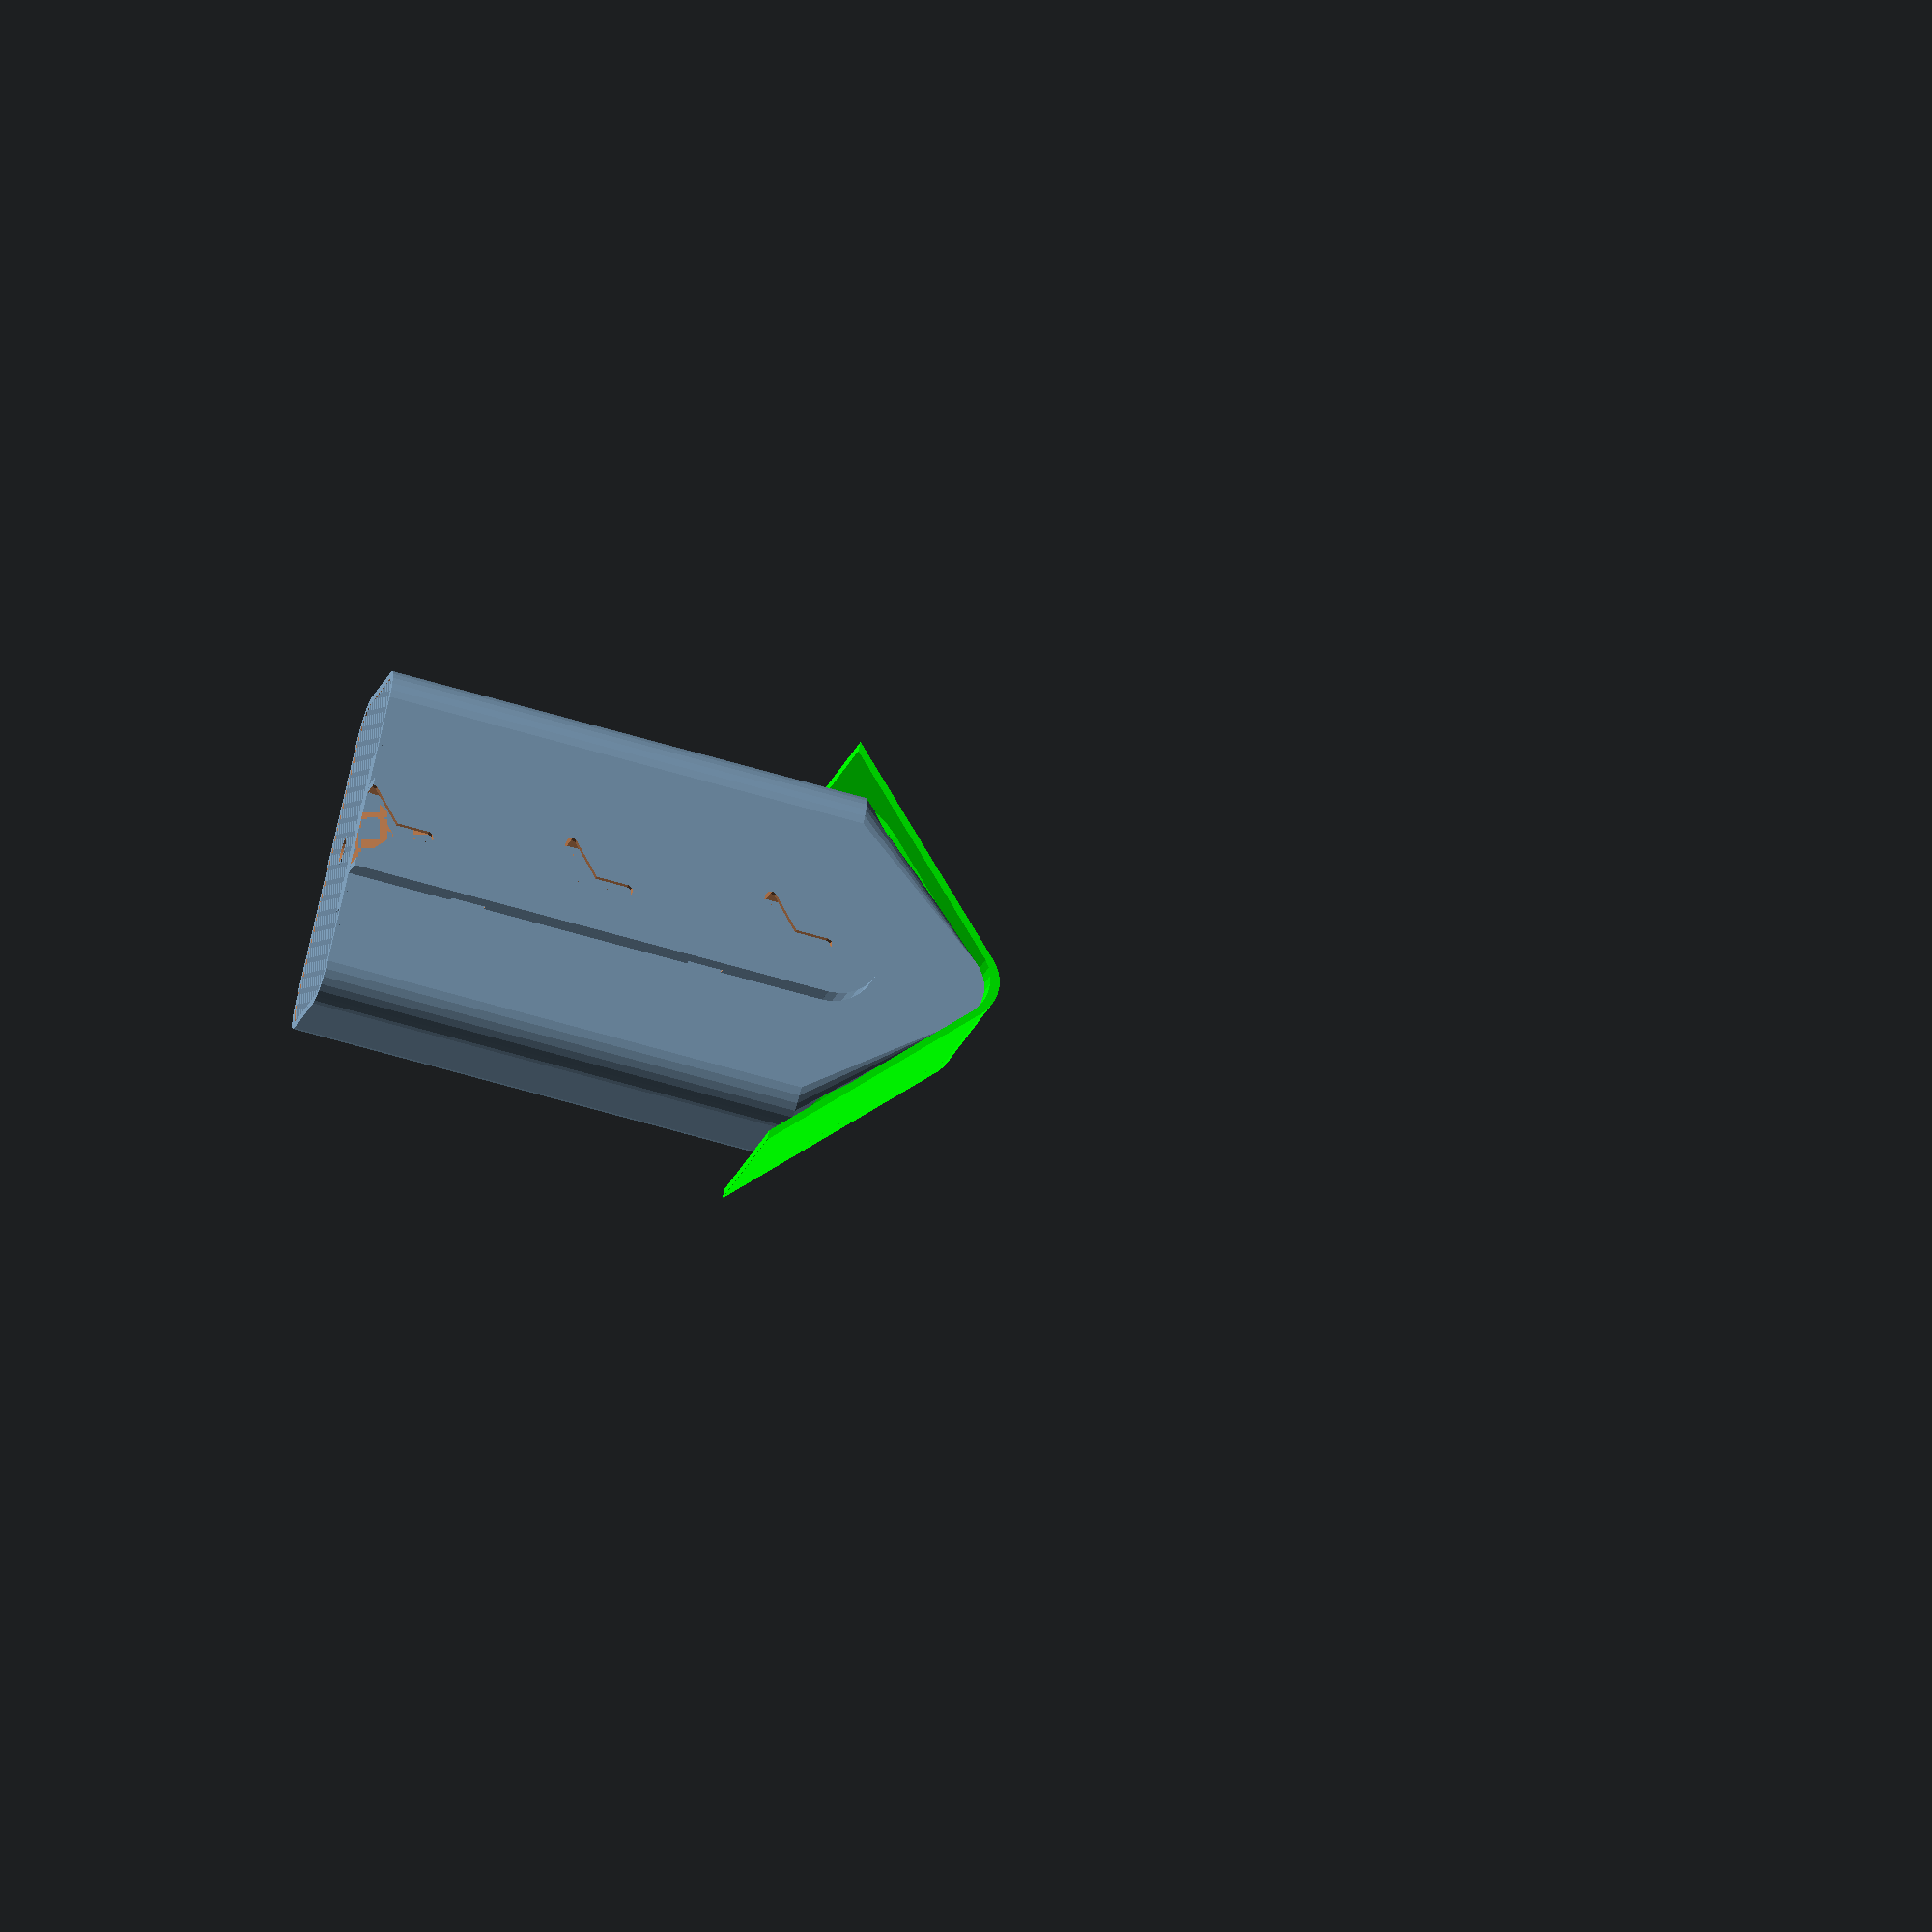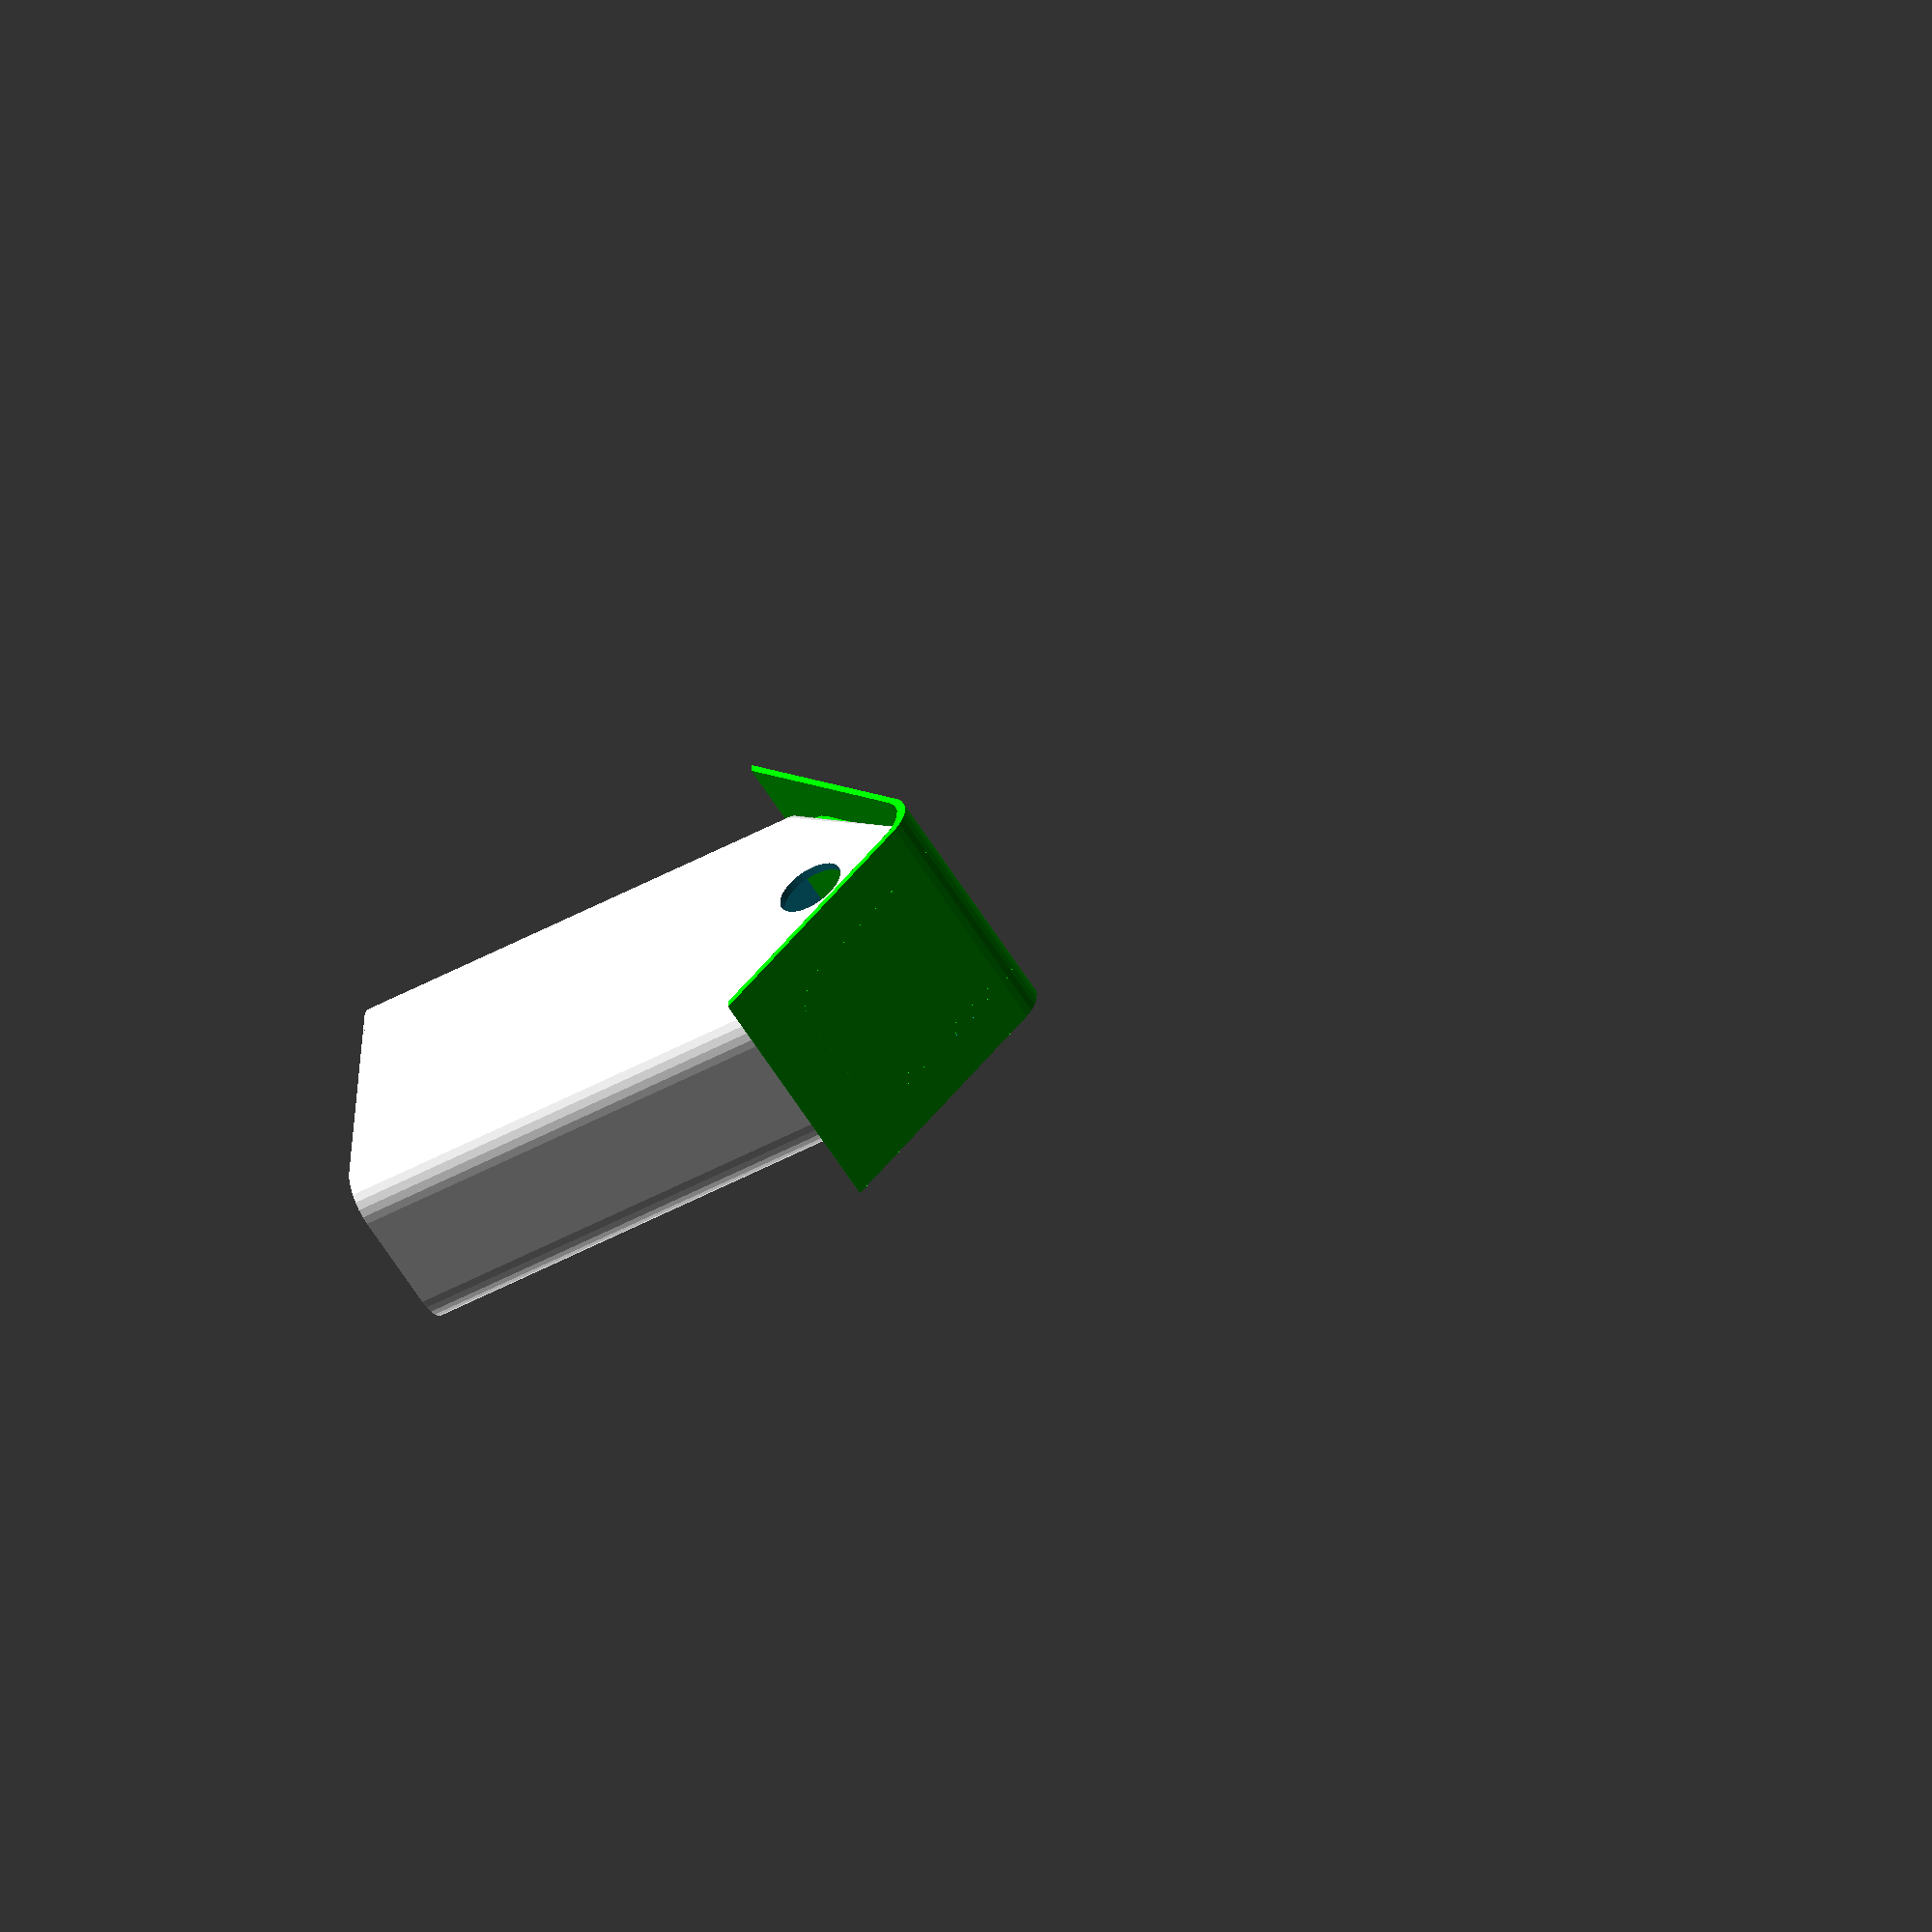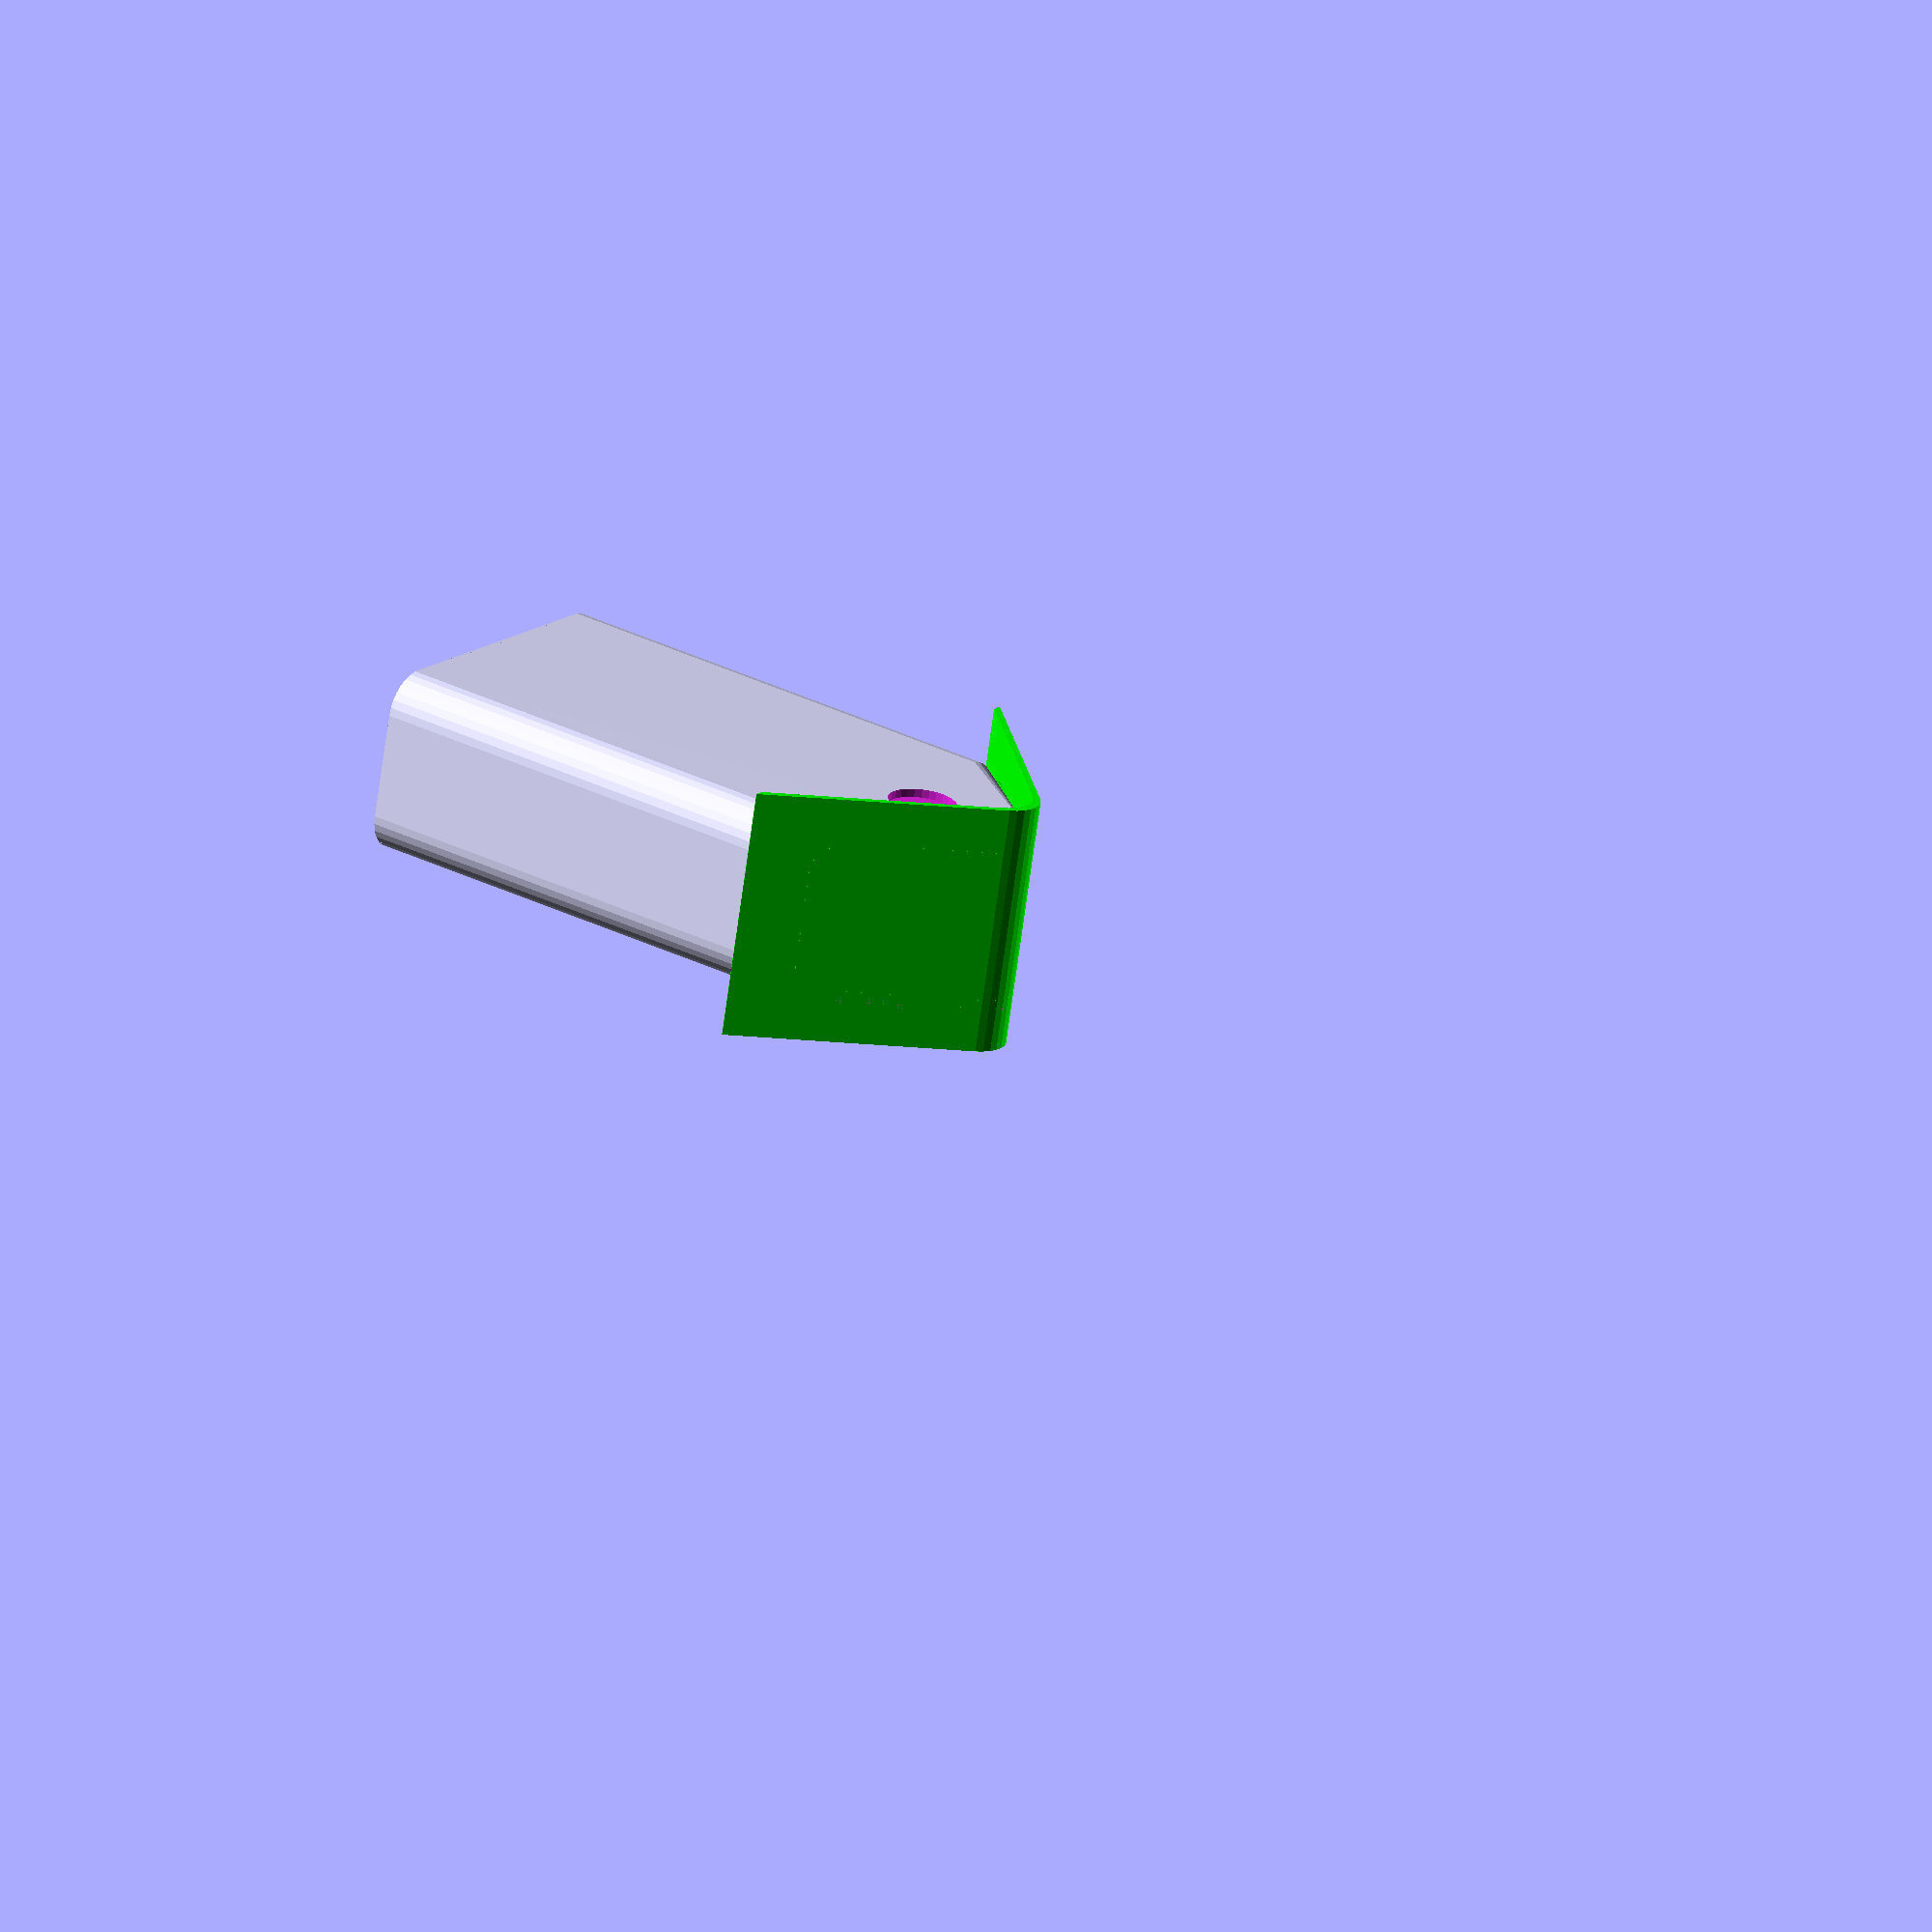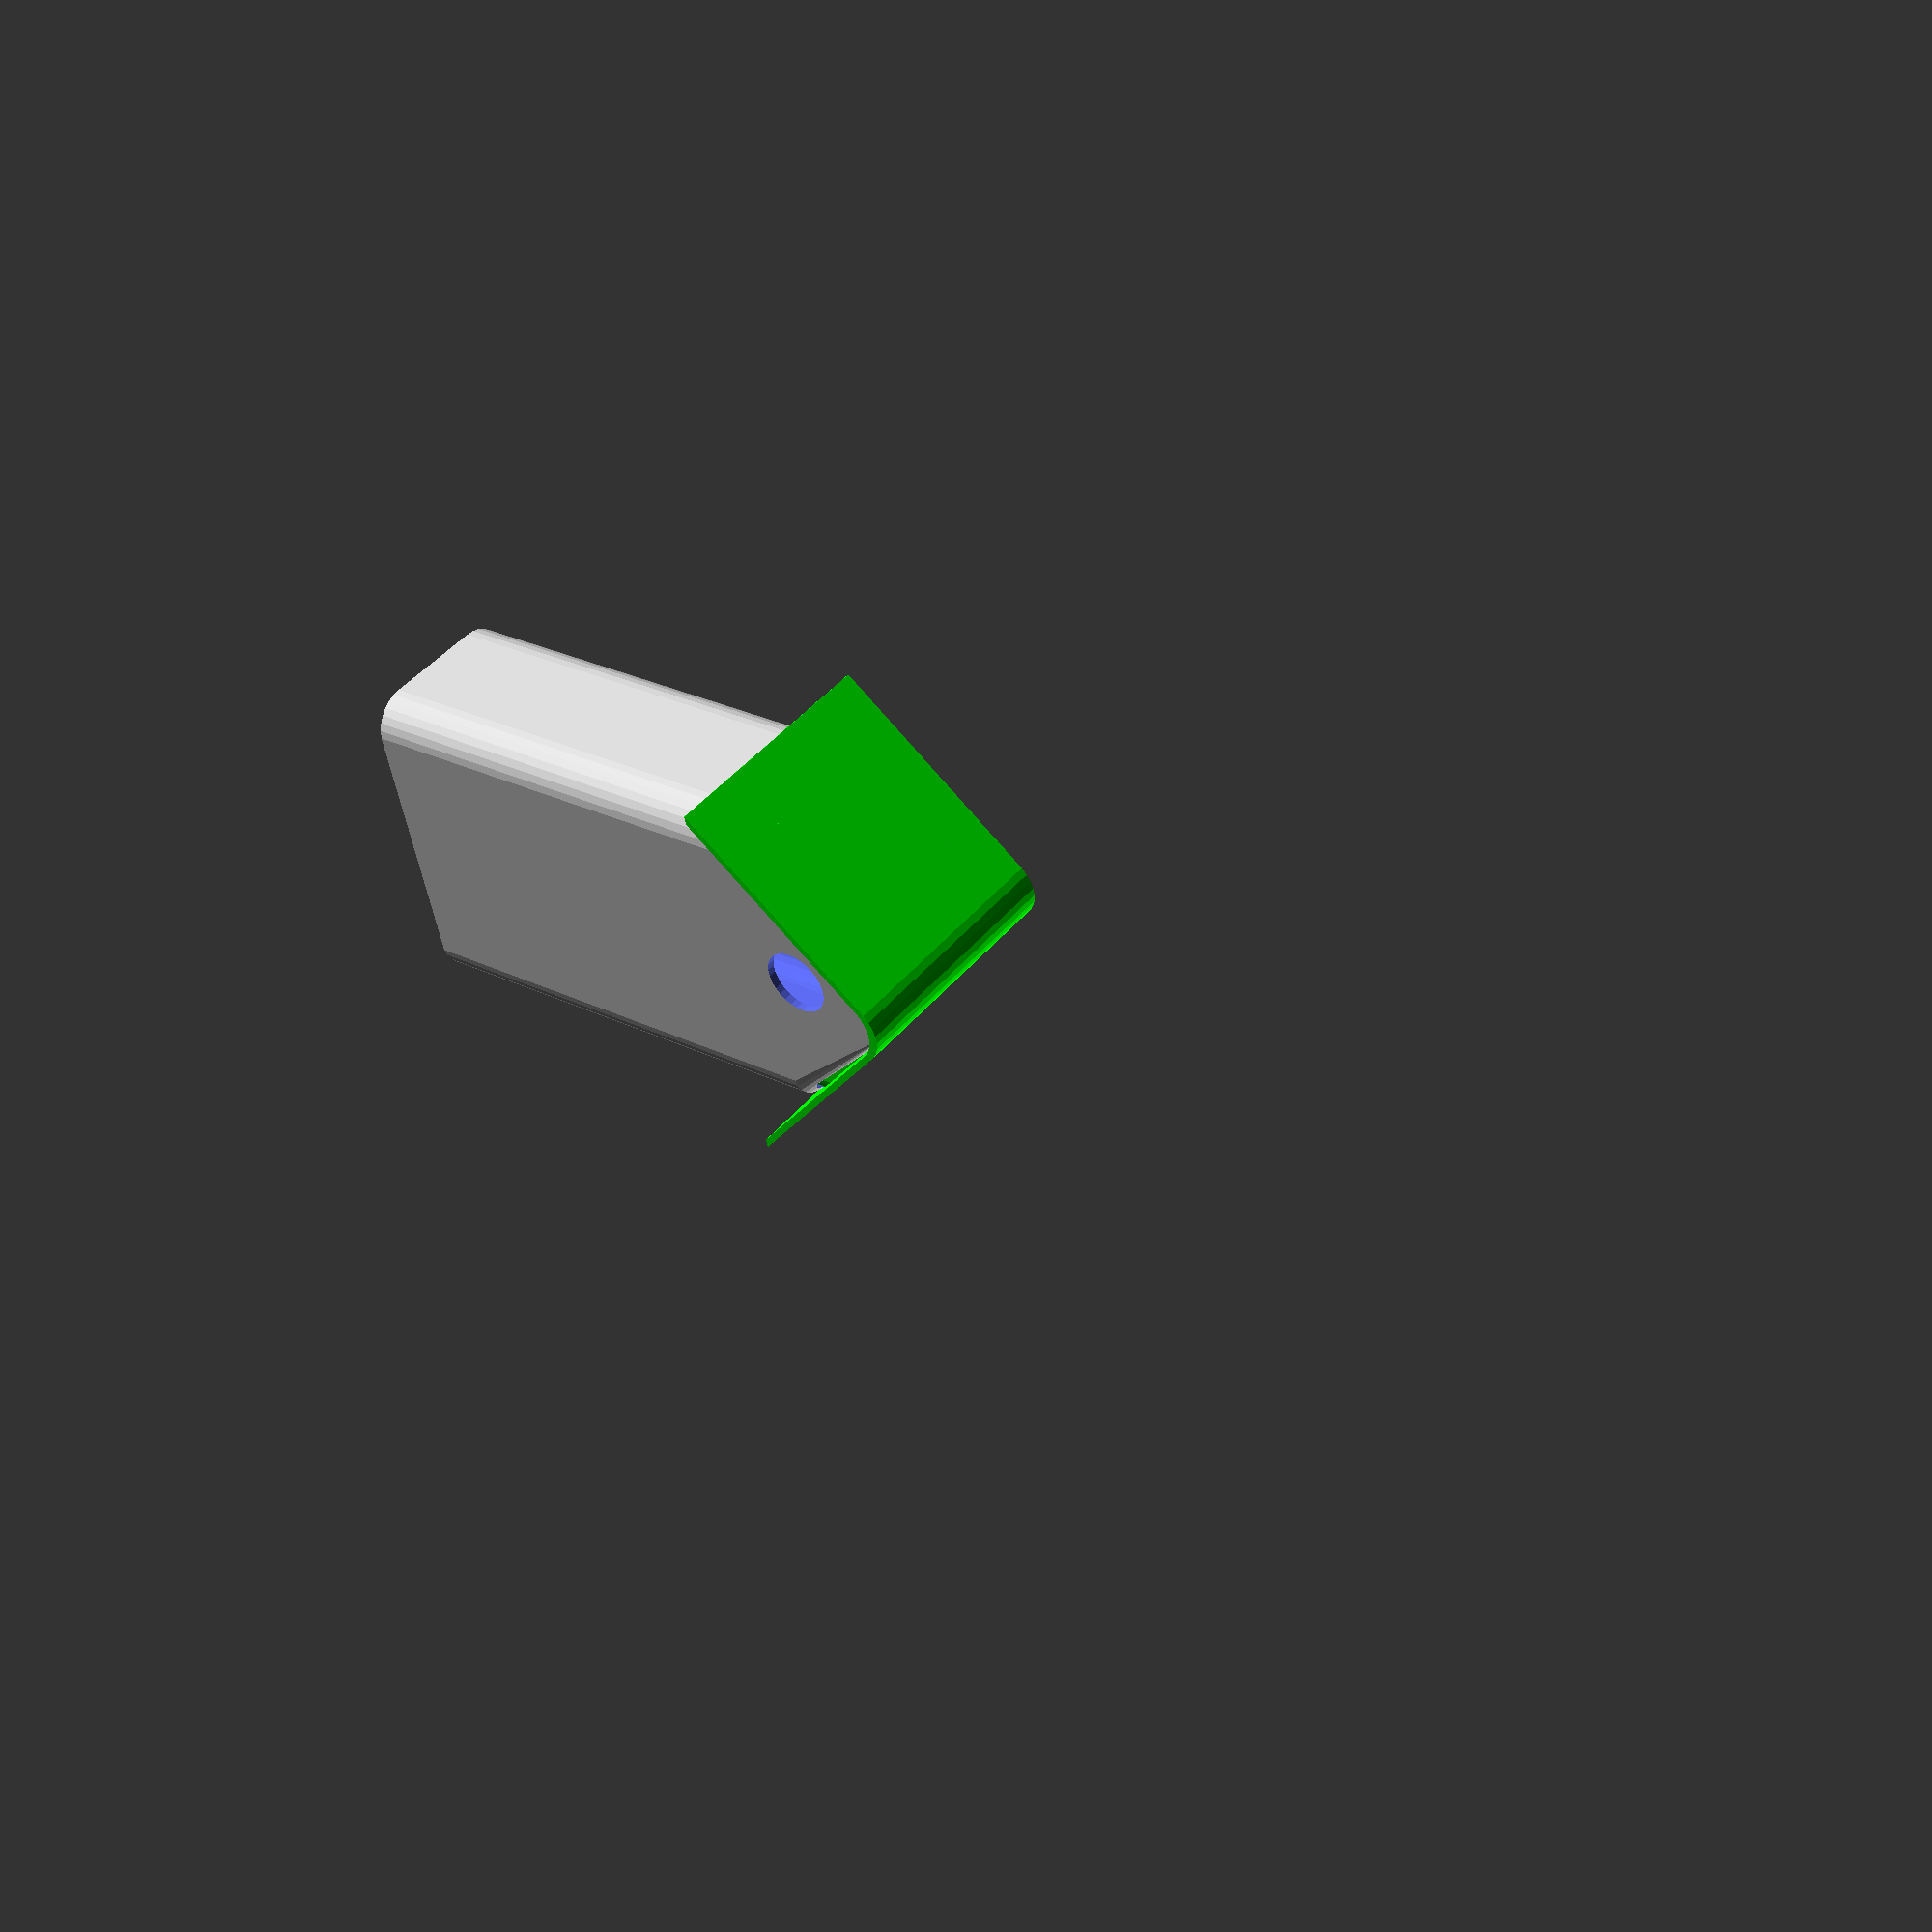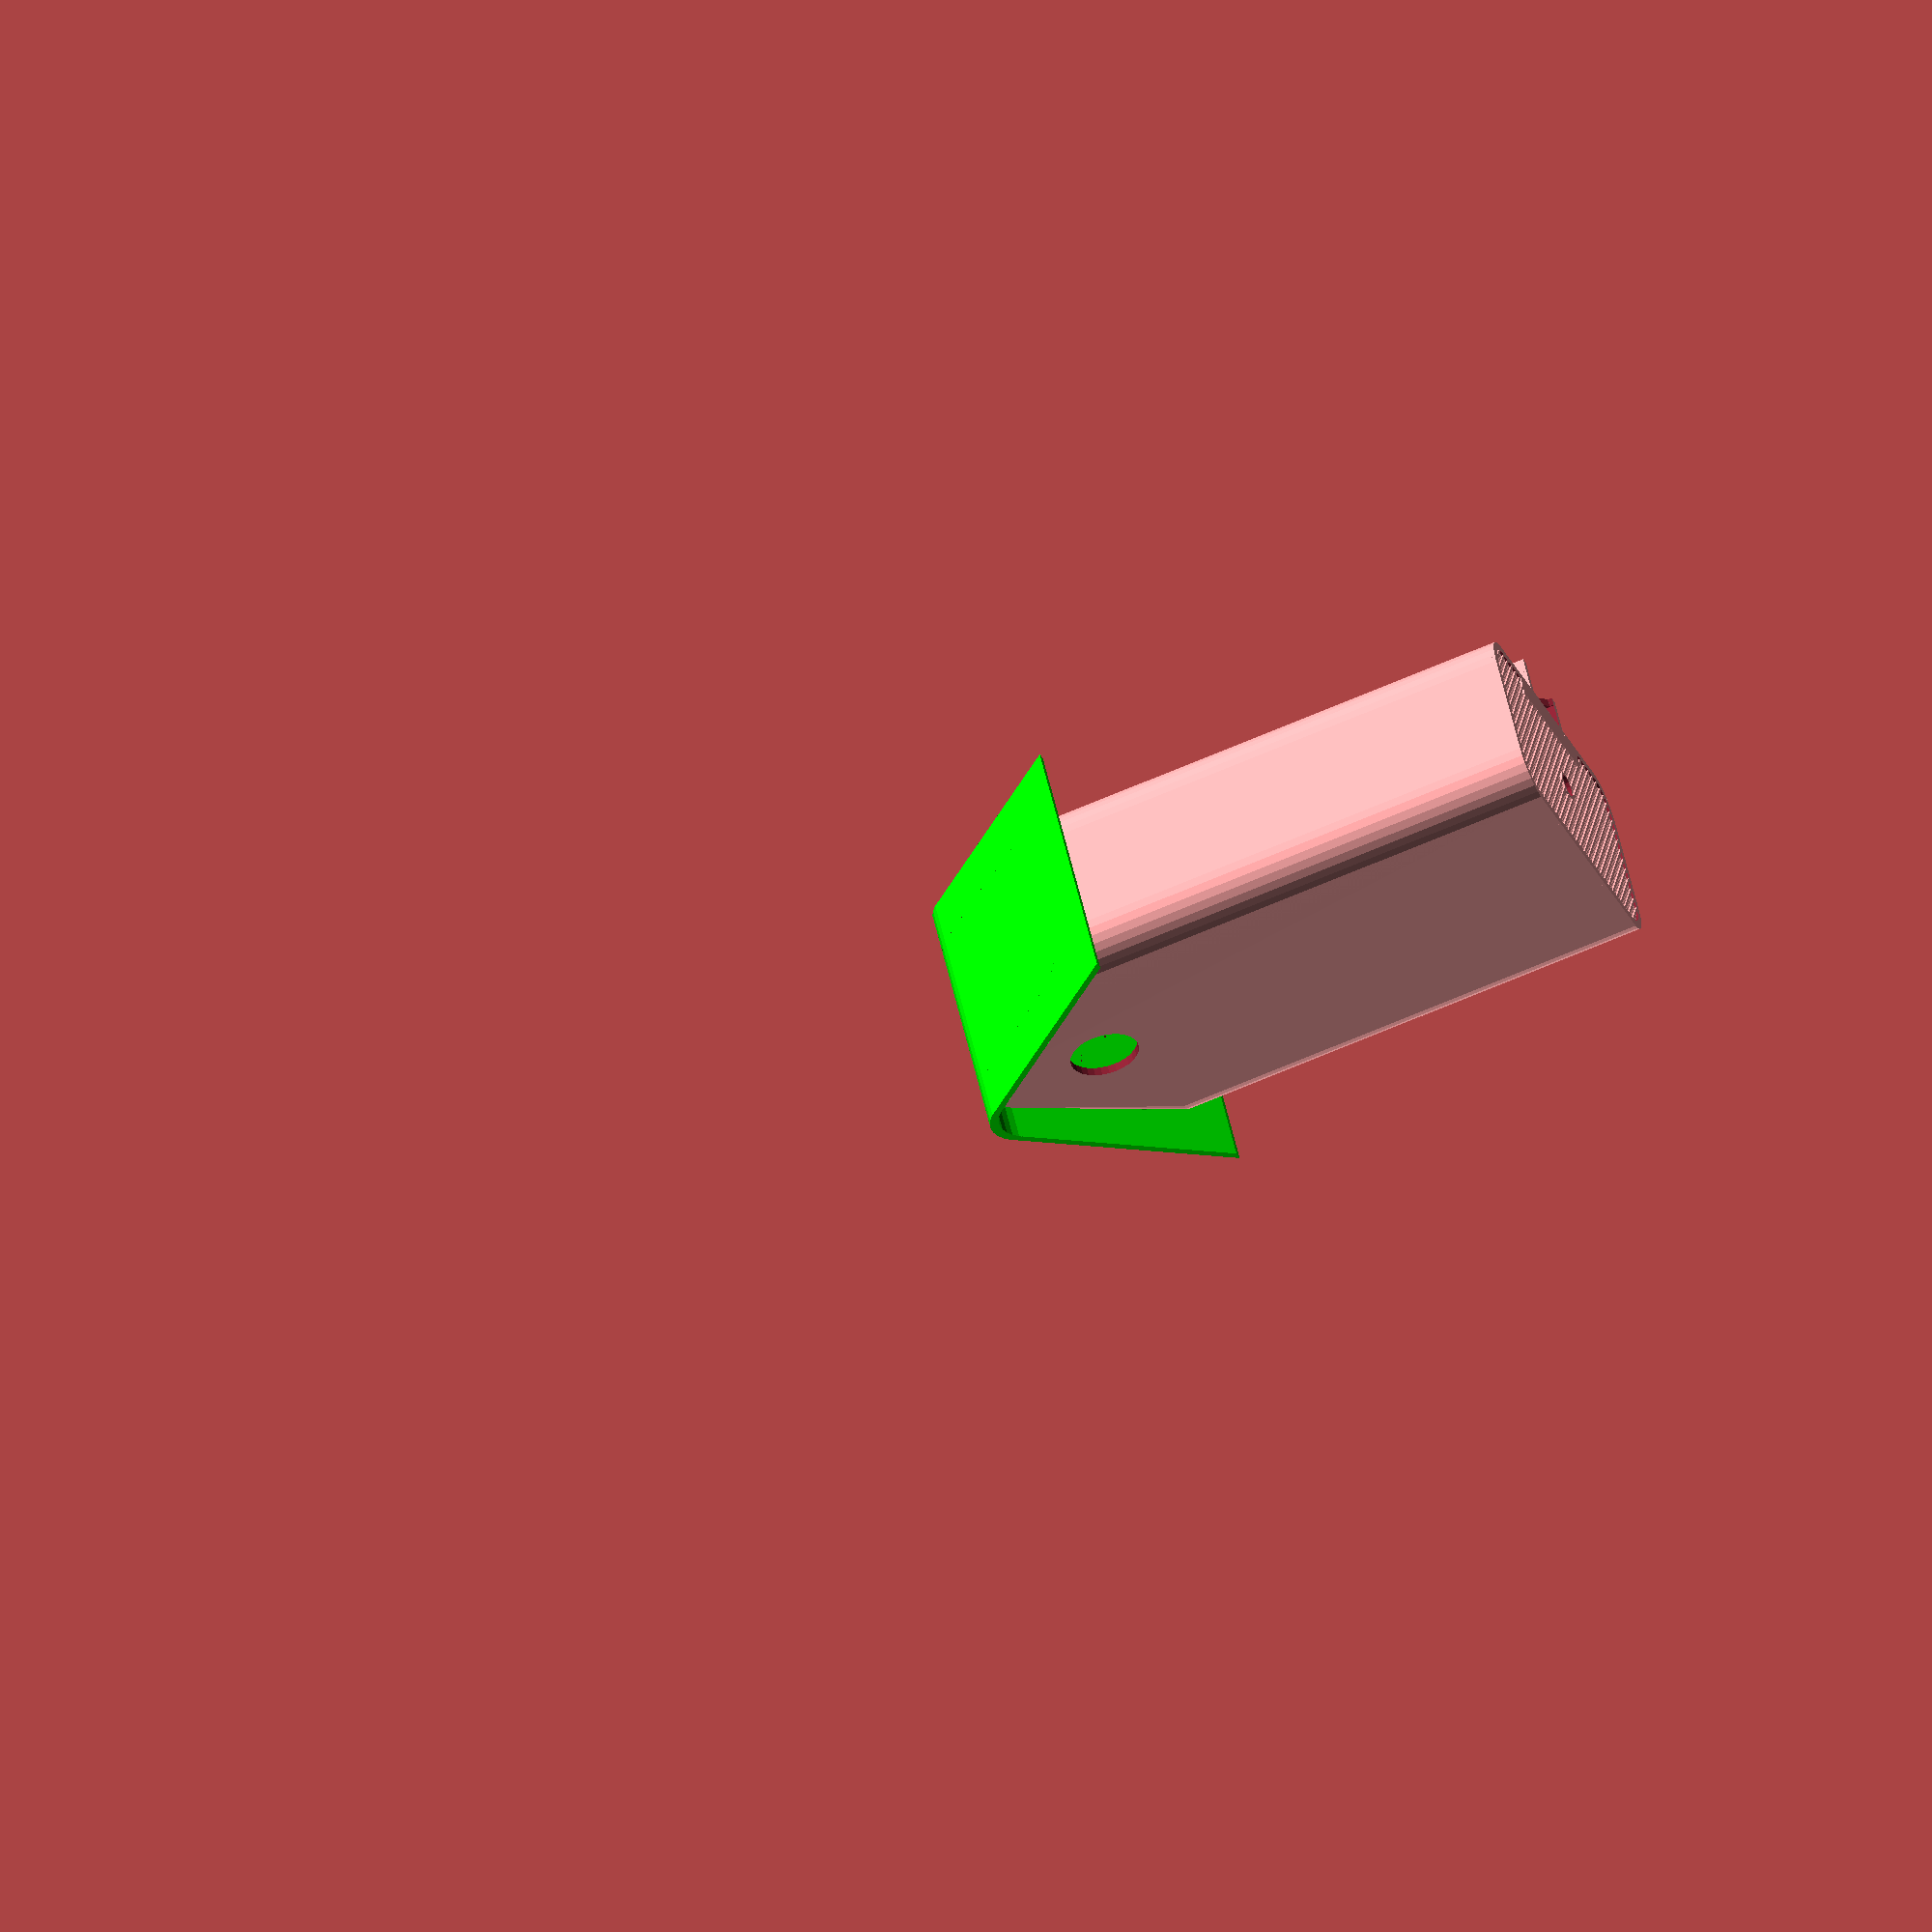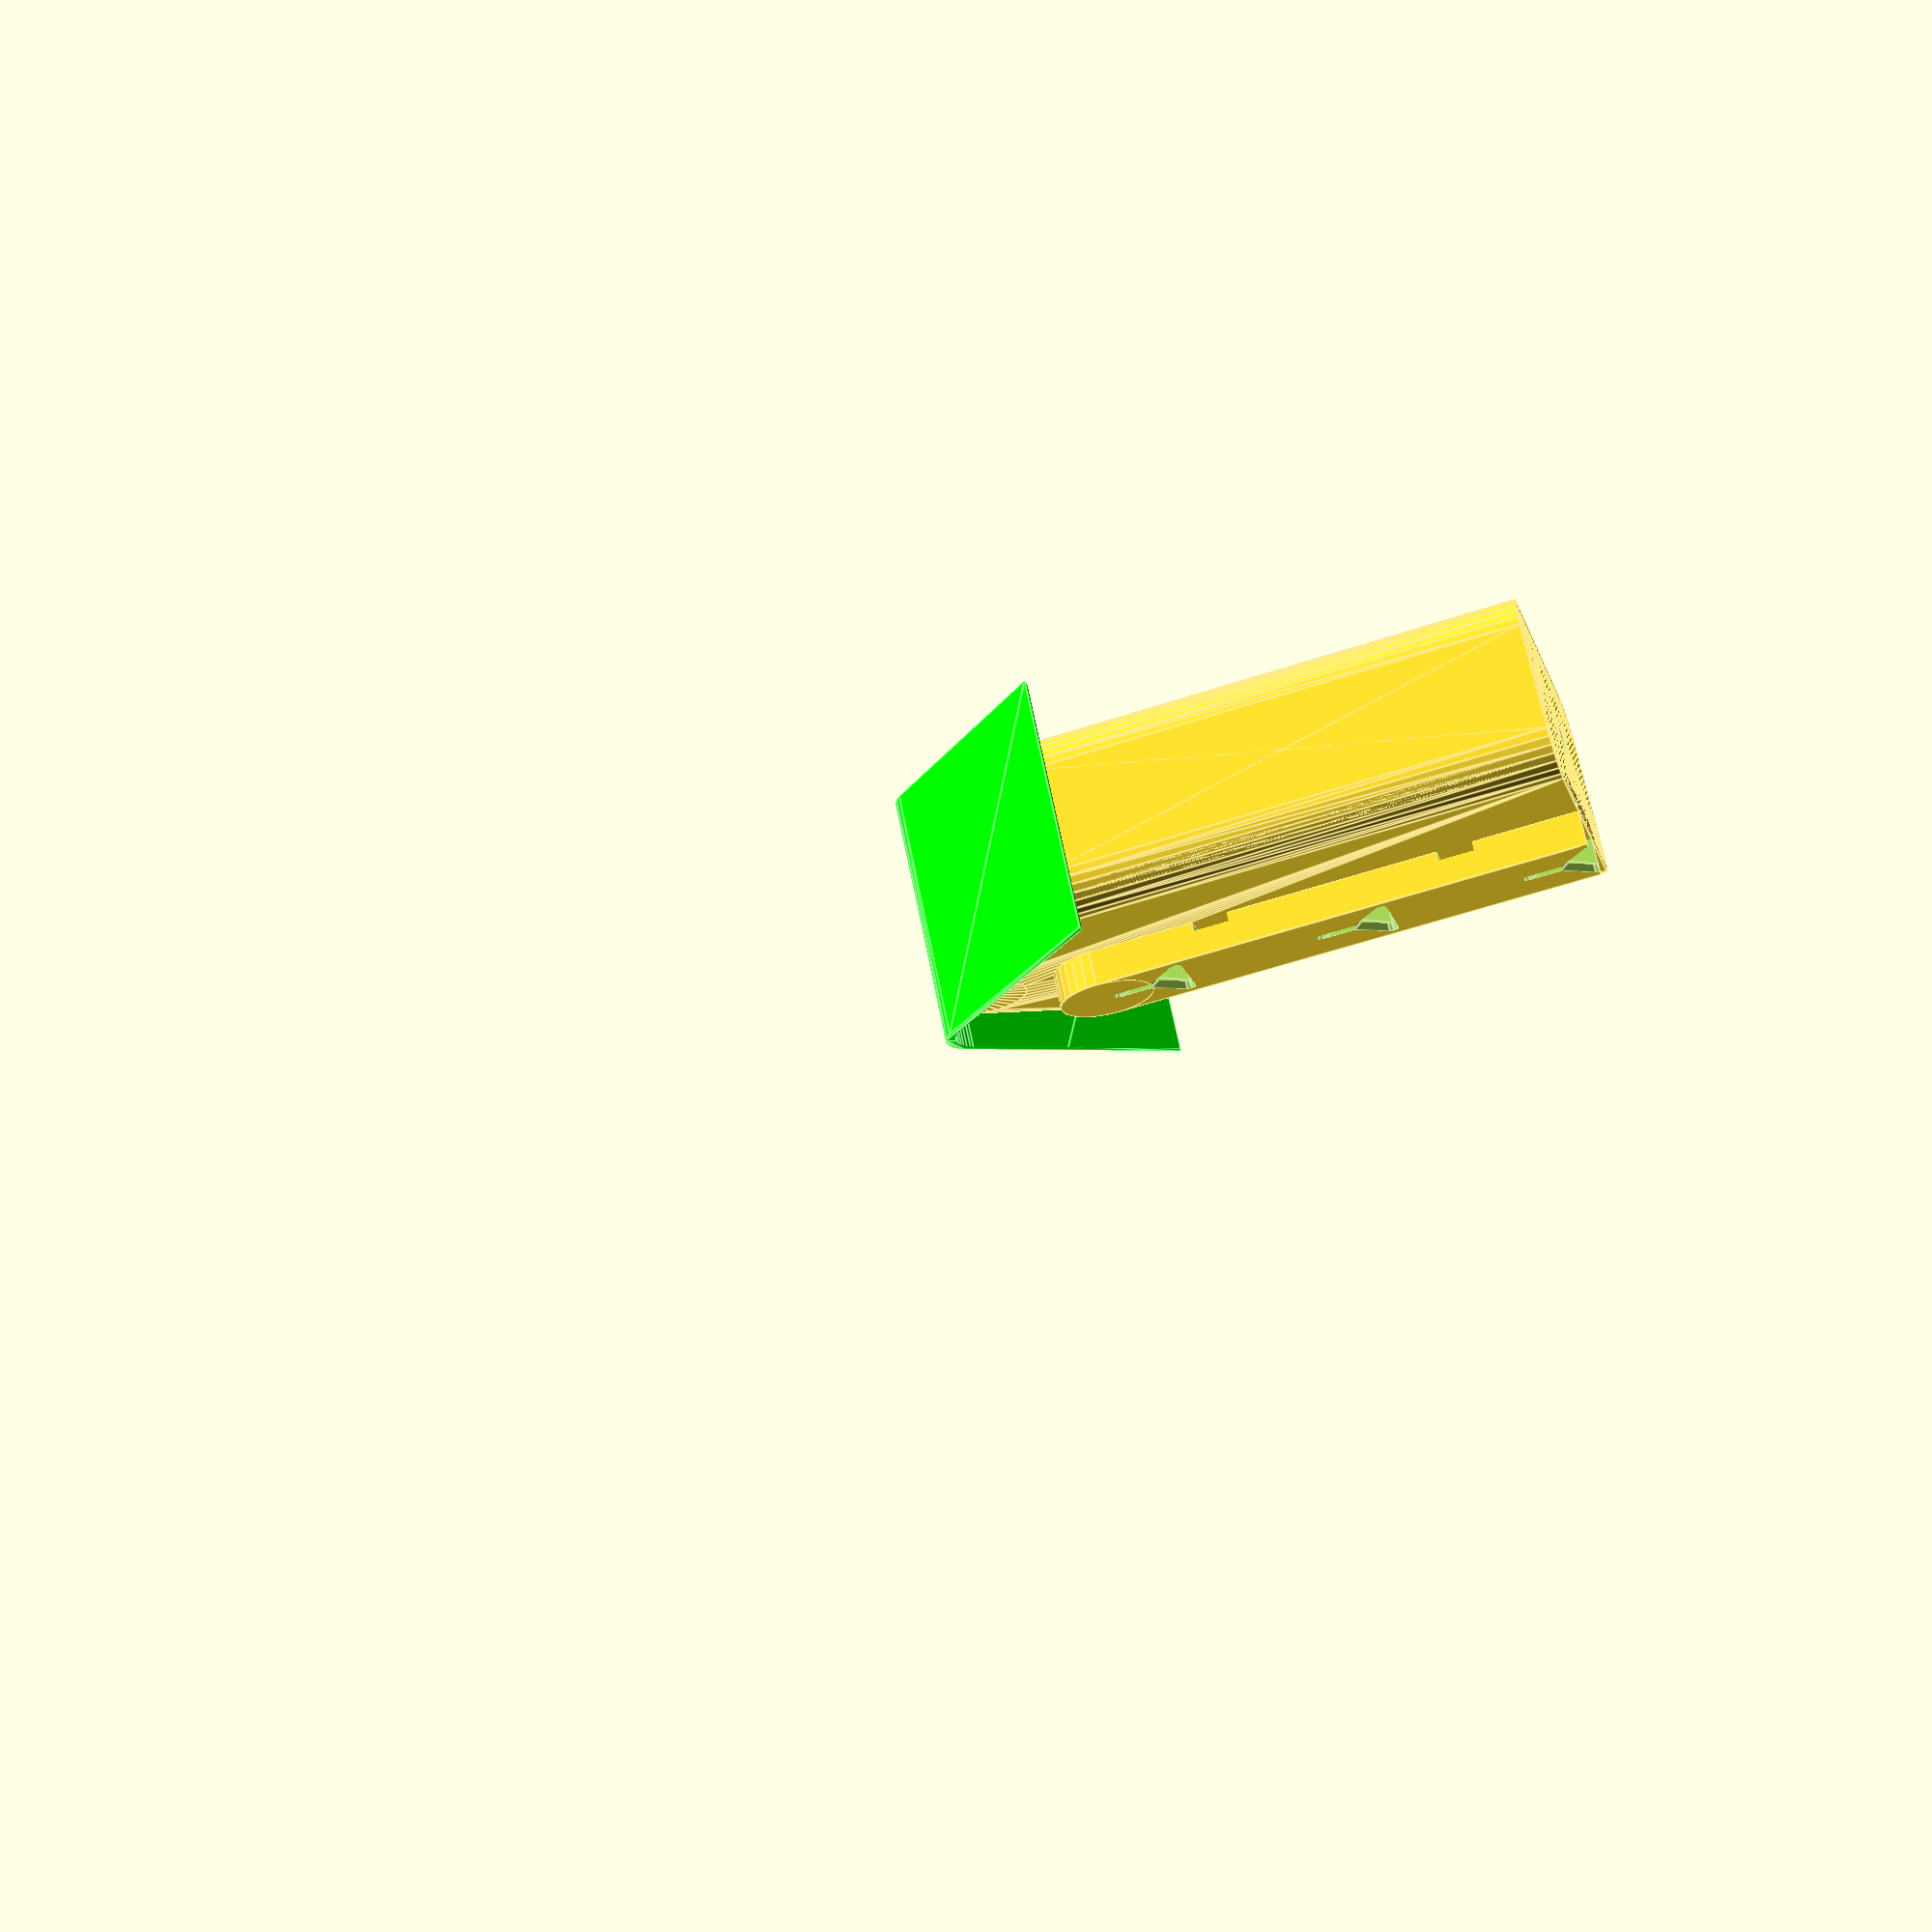
<openscad>
//$fn=50;
box_x=150;
box_z=210;
box_y=80;

peak_d=10;
peak=box_x/3;

layer_h=0.8;
filament=1.2;
wall=filament*3;
pad=0.1;
padd=pad*2;

button=30;

mount_x=40;
mount_y=15;

screw=5;
screw_slide=15;

wall_r=17;
wall_d=wall_r*2;

//top variables
overhang=mount_y;
top_h=4;
gap=2;
lock=25;
fuck_this_is_a_lot_of_math=overhang;
clip=4;

zip=4;
zip_h=15;

lip_grip=4;
lip_grip_h=4;
lip_x=70;
lip_y=lip_grip+wall;
lip_z=lip_grip_h+wall*2;


module one_mesh() {
    for(i=[0:filament*3:box_x*2]) {
        translate([i,0,0])
        cube([filament,box_x*2,layer_h]);
    }
}


module combo_mesh() {
    translate([box_x/2,box_y/2,0])
    rotate([0,0,45])
    translate([-box_x,-box_x,0]) {
        one_mesh();
        translate([box_x*2,0,layer_h])
        rotate([0,0,90])
        one_mesh();
    }
}

module mc(x,z) {
    translate([x,-pad,z])
    rotate([-90,0,0])
    cylinder(d=screw,h=mount_y+padd);
}

module screw_slide() {
    hull() {
        mc(screw/2+wall,0);
        mc(mount_x-screw/2-wall,0);
        mc(mount_x/2,mount_x/2-wall*2);
    }
    hull() {
        mc(mount_x/2,0);
        mc(mount_x/2,mount_x/2-wall*2+screw_slide);
    }
    hull() {
        translate([mount_x/2,-pad,mount_x/2-wall*2+screw_slide])
        rotate([-90,0,0])
        cylinder(d=mount_x-wall*2,h=mount_y+pad-wall);
        translate([wall,-pad,0])
        cube([mount_x-wall*2,mount_y+pad-wall,1]);
    }
}

module zip_tie(z) {
    translate([-pad,-pad,-zip_h/2+z])
    cube([mount_x+padd,zip+pad,zip_h]);
}

module mount() {
    translate([box_x/2-mount_x/2,box_y,0])
    difference() {
        union() {
            cube([mount_x,mount_y,box_z]);
            translate([mount_x/2,0,box_z])
            rotate([-90,0,0])
            cylinder(d=mount_x,h=mount_y);
        }
        screw_slide();
        translate([0,0,box_z-mount_x/2+wall/2-screw_slide])
        screw_slide();
        translate([0,0,(box_z-mount_x/2+wall/2-screw_slide)/2])
        screw_slide();
        zip_tie(box_z/4);
        zip_tie(box_z/4*3);
    }
}

module top() {
    color("lime")
    translate([0,0,box_z-overhang])
    difference() {
        union() {
            difference() {
                union() {
                    hull() {
                        top_shape();
                        translate([0,0,top_h])
                        top_shape();
                    }
                }
                translate([0,0,-pad])
                scale([1,2,1])
                top_shape();
            }
            difference() {
                intersection() {
                    top_shape();
                    difference() {
                        translate([wall_r+gap/2,wall_r+gap/2,-pad])
                        minkowski() {
                            cube([box_x-wall_d-gap,box_y-wall_d-gap,box_z+peak*2]);
                            cylinder(r=wall_r-wall,h=wall_d);
                        }
                        translate([wall_r+gap/2,wall_r+gap/2,-pad])
                        minkowski() {
                            cube([box_x-wall_d-gap,box_y-wall_d-gap,box_z+peak*2]);
                            cylinder(r=wall_r-wall-wall,h=wall_d);
                        }
                    }
                }
                translate([0,0,-lock])
                top_shape();
            }
        }
        translate([-overhang-pad, -overhang-pad, -pad])
        cube([box_x+overhang*2+padd,box_y+overhang*2+padd,top_h+pad]);
    }
}
module top_shape() {
    hull() {
        translate([-overhang, -overhang,0])
        cube([box_x+overhang*2,box_y+overhang*2,pad]);
        translate([box_x/2,-overhang,peak+fuck_this_is_a_lot_of_math])
        rotate([-90,0,0])
        cylinder(d=wall_d,h=box_y+overhang*2);
    }
}

module body_positive() {
    minkowski() {
        cube([box_x-wall_d,box_y-wall_d,box_z-wall_d]);
        cylinder(r=wall_r,h=wall_d);
    }
}

power_wire=10;

module bottom_mesh() {
    difference() {
        union() {
            translate([wall_r,wall_r,0])
            intersection() {
                body_positive();
                combo_mesh();
            }
            translate([box_x/2,box_y/2,0])
            cylinder(d=power_wire+filament*2,h=layer_h*2);
        }
        translate([box_x/2,box_y/2,-pad])
        cylinder(d=power_wire,h=layer_h*2+padd);
    }
}

module body() {
    difference() {
        union() {
            hull() {
                translate([wall_r,wall_r,0])
                body_positive();
                translate([box_x/2,0,box_z+peak])
                rotate([-90,0,0])
                cylinder(d=wall_d,h=box_y);
            }
        }
        translate([wall_r,wall_r,-pad])
        minkowski() {
            cube([box_x-wall_d,box_y-wall_d,box_z+peak*2]);
            cylinder(r=wall_r-wall,h=wall_d);
        }
        translate([box_x/2,-pad,box_z+button/2])
        rotate([-90,0,0])
        cylinder(d=button,h=wall+padd);
    }
    lip();
    mount();
    bottom_mesh();
}

module lip() {
    translate([box_x/2-lip_x/2,box_y-wall-lip_y,0]) {
        difference() {
            cube([lip_x,lip_y,lip_z]);
            translate([-pad,lip_y-lip_grip,lip_z-lip_grip_h])
            cube([lip_x+padd,lip_grip+pad,lip_grip_h+pad]);
        }
    }
}

top();
body();

</openscad>
<views>
elev=246.2 azim=38.3 roll=286.3 proj=o view=solid
elev=229.7 azim=276.3 roll=239.1 proj=o view=solid
elev=149.3 azim=13.1 roll=233.8 proj=o view=solid
elev=154.3 azim=254.5 roll=231.4 proj=p view=solid
elev=244.9 azim=213.3 roll=66.2 proj=o view=solid
elev=235.6 azim=36.4 roll=70.7 proj=p view=edges
</views>
